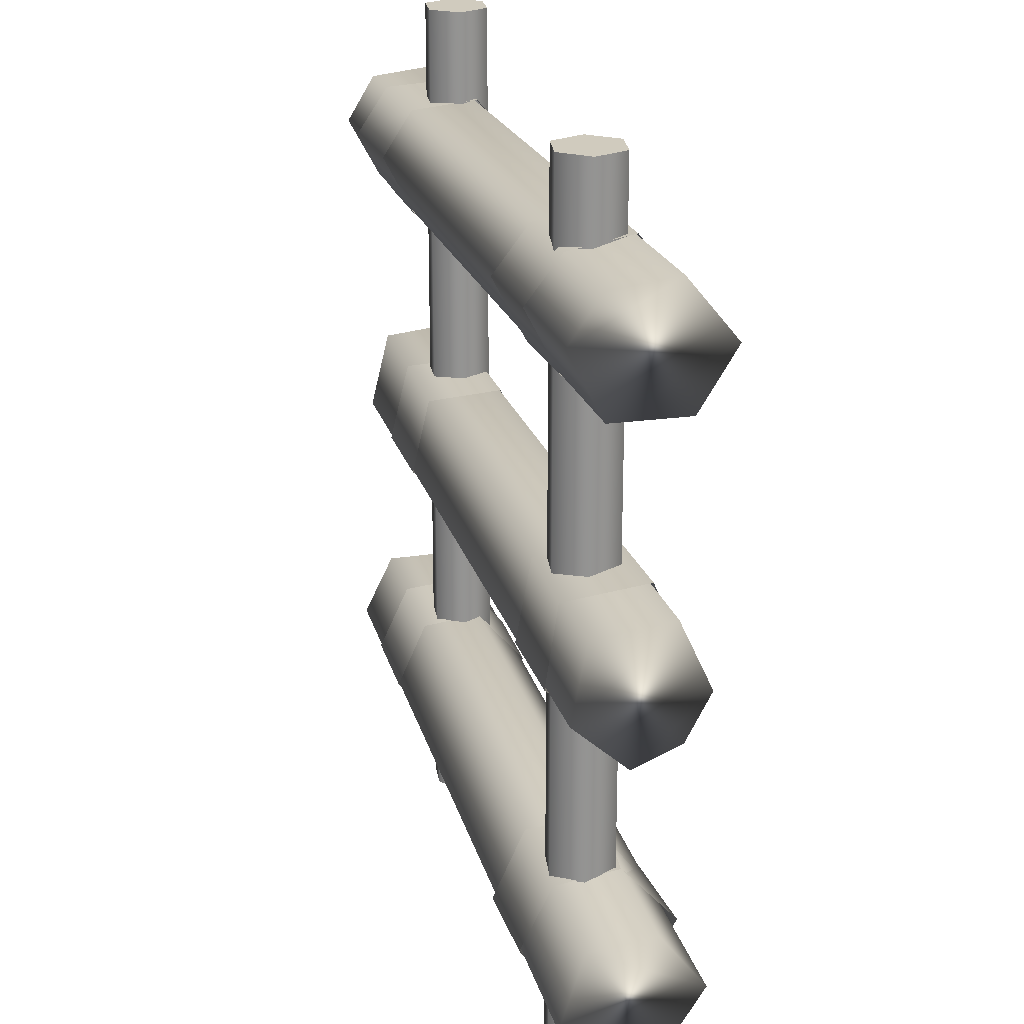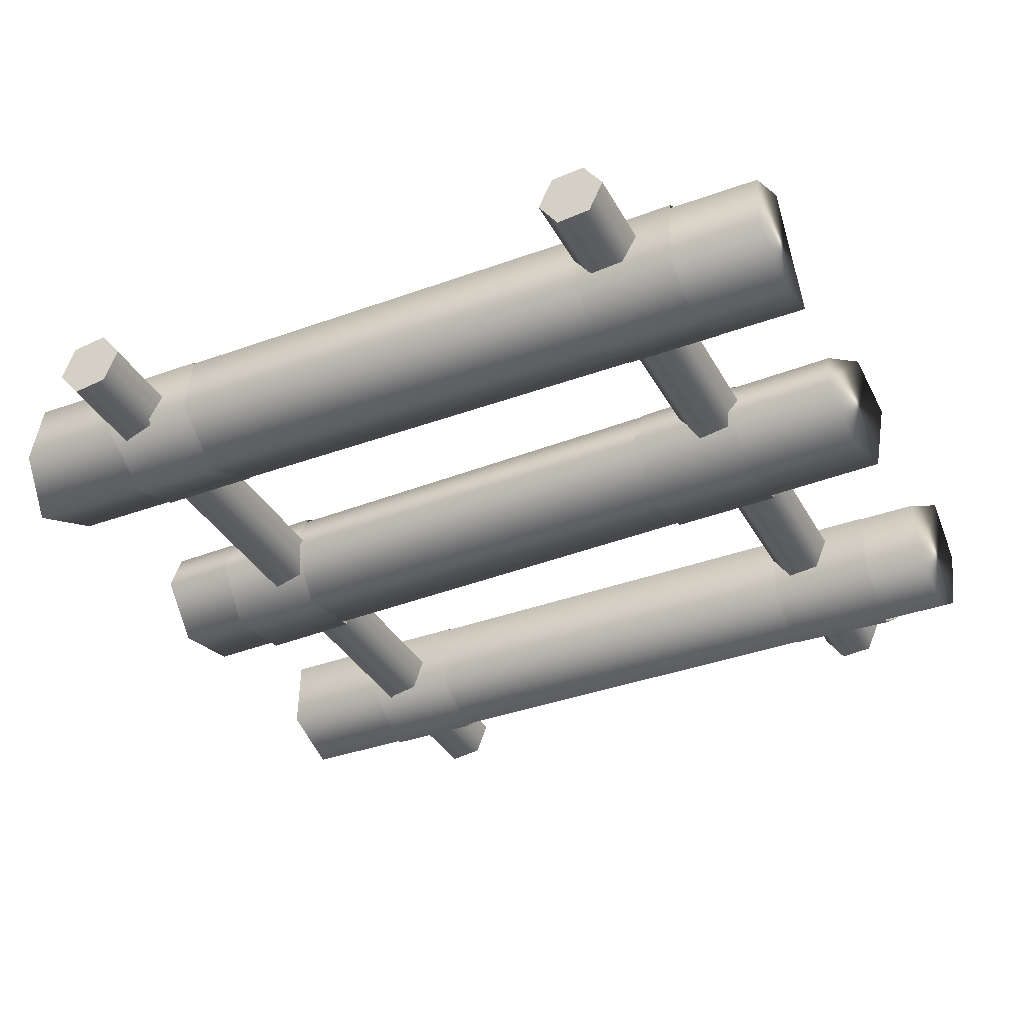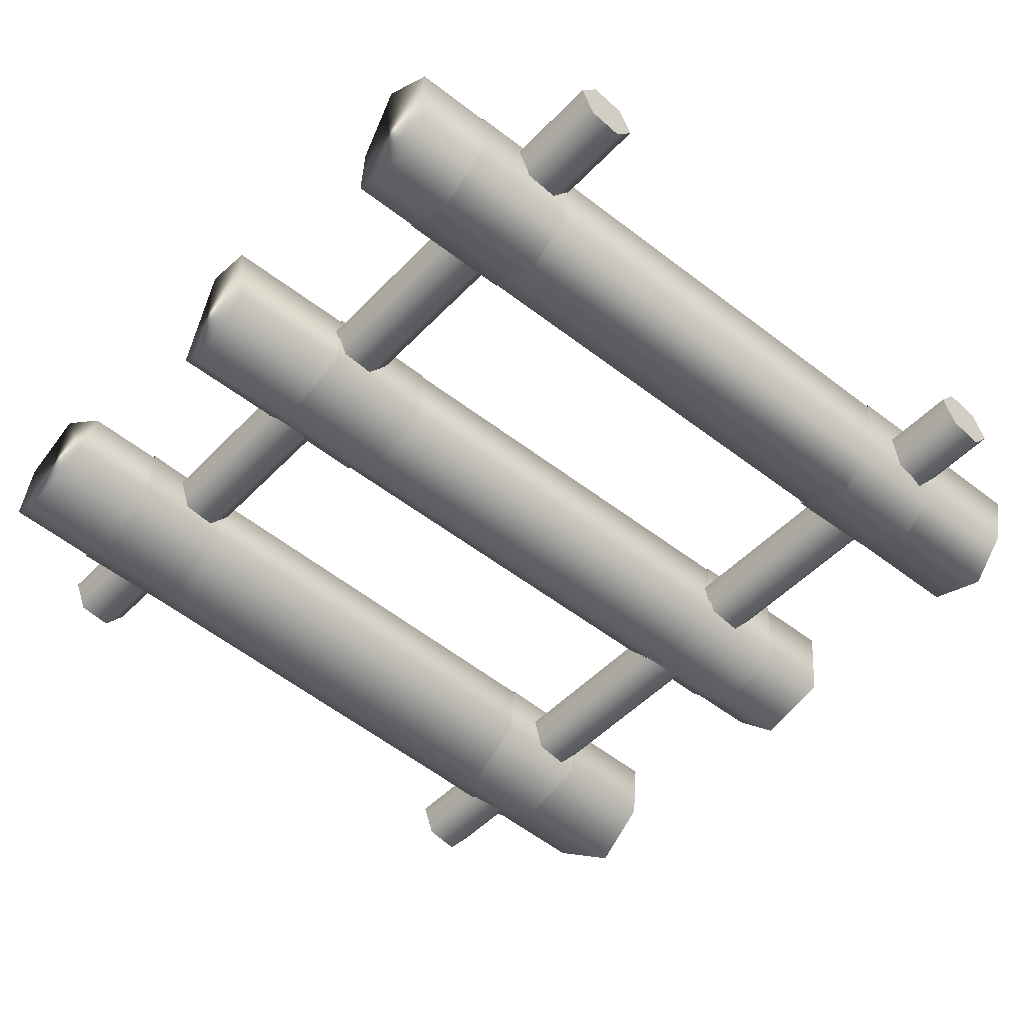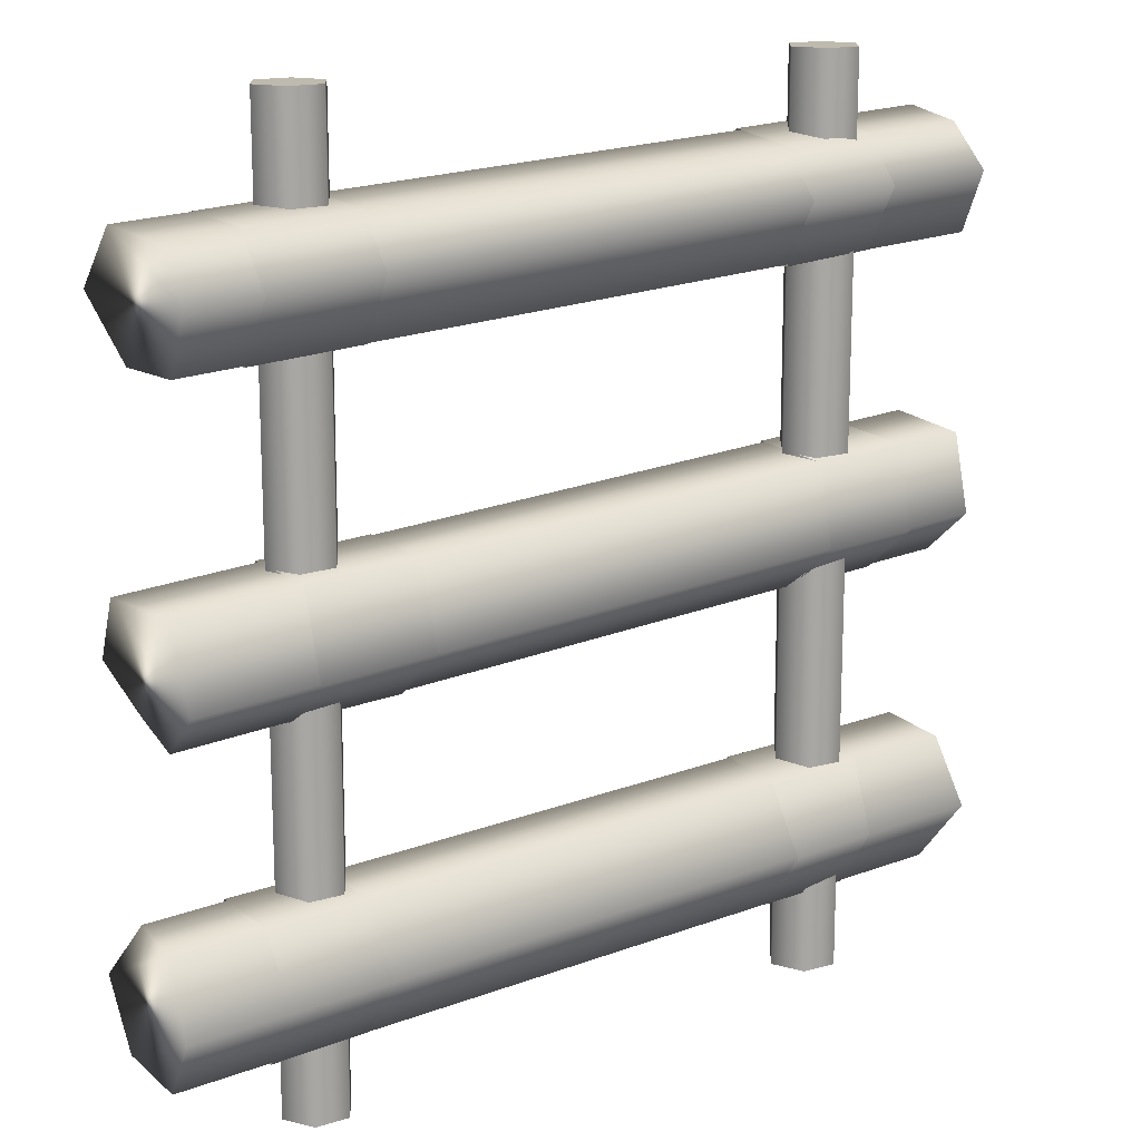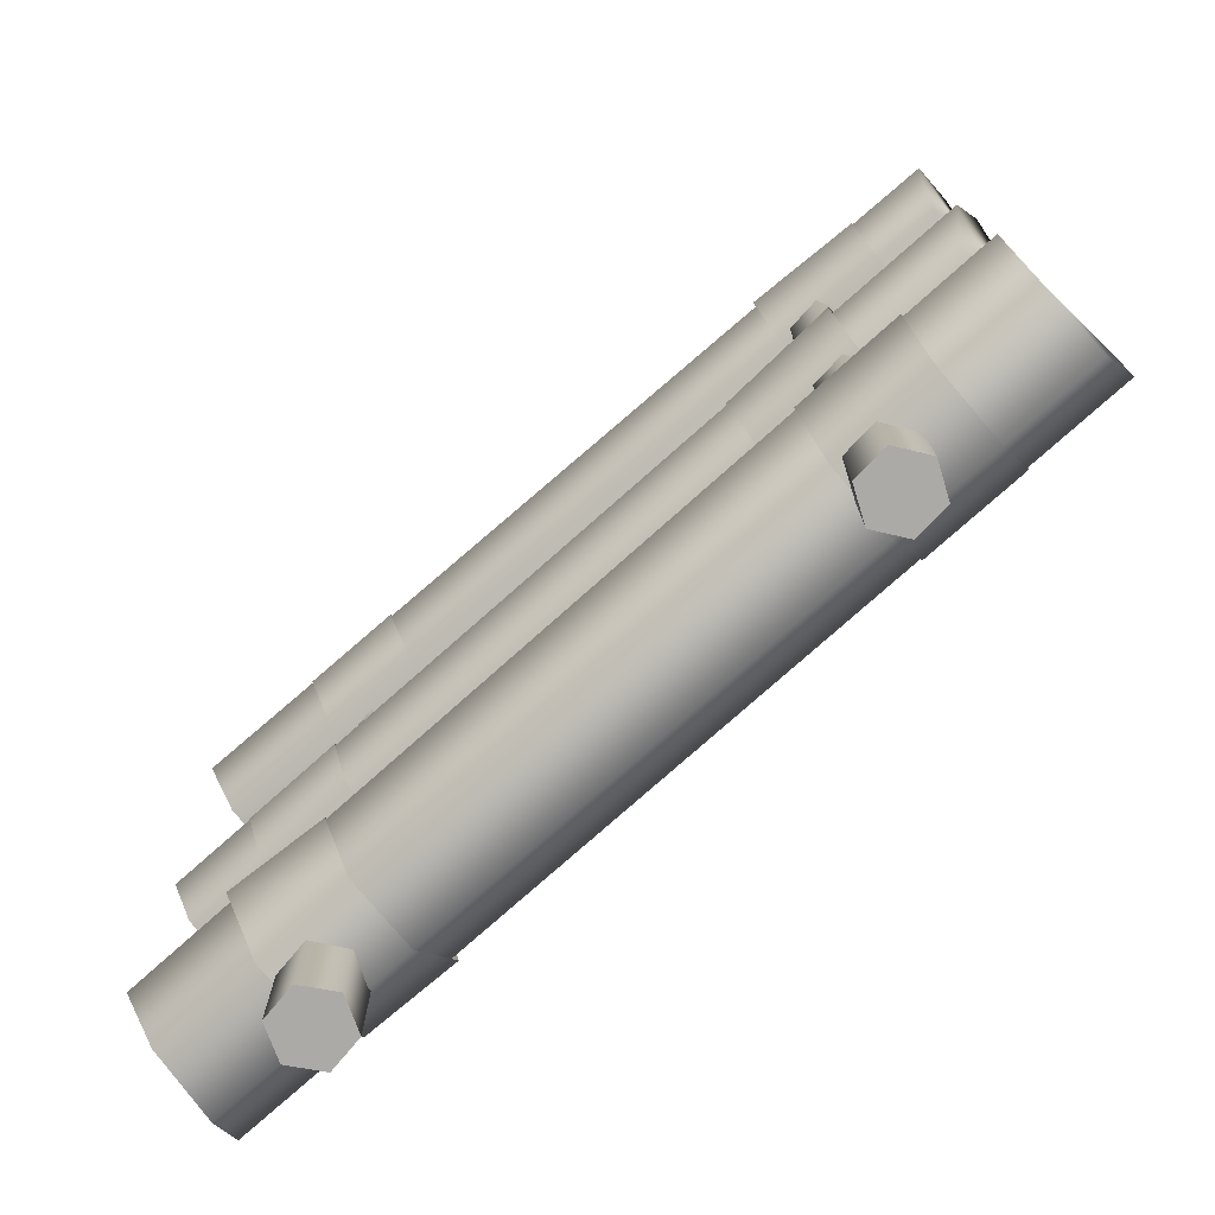
<metadata>
{"format":"obj","ext":"obj","renderer":"f3d","projection":"perspective","resolution":1024,"background":"white","views":[{"elev":23.4,"azim":-104.2,"up":"+Y"},{"elev":-35.2,"azim":25.3,"up":"+Z"},{"elev":-51.7,"azim":137.8,"up":"+Z"},{"elev":15.8,"azim":142.1,"up":"+Y"},{"elev":-76.1,"azim":41.7,"up":"+Y"}]}
</metadata>
<code>
o model_4630
v 0.4681 0.7595 -0.3408
v 0.4864 0.8259 -0.3031
v -0.4966 0.8621 -0.2922
v -0.4917 0.7946 -0.3309
v 0.487 0.8888 -0.3521
v -0.4873 0.9253 -0.3428
v 0.4807 0.8817 -0.4279
v -0.4799 0.9146 -0.4129
v 0.4766 0.83 -0.4605
v -0.488 0.8665 -0.451
v 0.472 0.7624 -0.425
v -0.4955 0.7967 -0.4156
v 0.4681 0.7595 -0.3408
v -0.4917 0.7946 -0.3309
v 0.487 0.8888 -0.3521
v 0.4766 0.83 -0.4605
v 0.4807 0.8817 -0.4279
v 0.472 0.7624 -0.425
v 0.4864 0.8259 -0.3031
v 0.4681 0.7595 -0.3408
v -0.488 0.8665 -0.451
v -0.4873 0.9253 -0.3428
v -0.4799 0.9146 -0.4129
v -0.4955 0.7967 -0.4156
v -0.4966 0.8621 -0.2922
v -0.4917 0.7946 -0.3309
v -0.4941 0.4653 -0.3331
v -0.4919 0.4422 -0.385
v 0.4636 0.409 -0.3811
v 0.4621 0.4308 -0.3278
v -0.4979 0.5194 -0.3071
v -0.4941 0.4653 -0.3331
v 0.4621 0.4308 -0.3278
v 0.4853 0.4833 -0.3027
v -0.4867 0.5912 -0.3388
v 0.4916 0.5515 -0.3354
v 0.4797 0.5474 -0.4167
v -0.4878 0.5815 -0.4261
v -0.4899 0.4946 -0.4438
v 0.4739 0.4602 -0.4396
v -0.4867 0.5912 -0.3388
v -0.4878 0.5815 -0.4261
v -0.4899 0.4946 -0.4438
v 0.4853 0.4833 -0.3027
v 0.4739 0.4602 -0.4396
v 0.4797 0.5474 -0.4167
v 0.4916 0.5515 -0.3354
v 0.4636 0.409 -0.3811
v 0.4621 0.4308 -0.3278
v -0.4919 0.4422 -0.385
v -0.4979 0.5194 -0.3071
v -0.4979 0.5194 -0.3071
v -0.4941 0.4653 -0.3331
v -0.4671 0.1051 -0.3324
v -0.4706 0.09304 -0.4103
v 0.49 0.08924 -0.4069
v 0.4889 0.09927 -0.3291
v -0.4706 0.09304 -0.4103
v -0.492 0.16 -0.4529
v 0.4975 0.156 -0.4501
v 0.49 0.08924 -0.4069
v -0.4786 0.2364 -0.4217
v 0.4922 0.2306 -0.4158
v -0.4784 0.2442 -0.3475
v 0.4812 0.2359 -0.347
v -0.4753 0.1746 -0.2951
v 0.4891 0.1696 -0.2921
v -0.4753 0.1746 -0.2951
v -0.4784 0.2442 -0.3475
v -0.4786 0.2364 -0.4217
v -0.4671 0.1051 -0.3324
v 0.4922 0.2306 -0.4158
v 0.4889 0.09927 -0.3291
v 0.49 0.08924 -0.4069
v 0.4975 0.156 -0.4501
v -0.4786 0.2364 -0.4217
v -0.492 0.16 -0.4529
v -0.4706 0.09304 -0.4103
v 0.4812 0.2359 -0.347
v 0.4891 0.1696 -0.2921
v 0.2687 0.769 -0.4241
v 0.2697 0.8378 -0.4594
v 0.3991 0.832 -0.4648
v 0.3973 0.7637 -0.4243
v 0.2693 0.7661 -0.3381
v 0.3974 0.7607 -0.3401
v 0.2706 0.8377 -0.2962
v 0.2693 0.7661 -0.3381
v 0.3974 0.7607 -0.3401
v 0.399 0.8299 -0.3007
v 0.271 0.898 -0.3478
v 0.4002 0.892 -0.3481
v 0.4002 0.8874 -0.427
v 0.2706 0.8907 -0.4248
v -0.35 0.9225 -0.3438
v -0.2367 0.9181 -0.3457
v -0.2403 0.907 -0.418
v -0.354 0.9113 -0.4163
v -0.3479 0.856 -0.2924
v -0.235 0.8519 -0.2932
v -0.3498 0.7888 -0.3313
v -0.2368 0.7833 -0.3337
v -0.3545 0.7917 -0.4182
v -0.2411 0.7861 -0.4208
v -0.2368 0.7833 -0.3337
v -0.3498 0.7888 -0.3313
v -0.3558 0.8619 -0.4549
v -0.2421 0.8563 -0.4575
v 0.2101 0.4701 -0.4429
v 0.2111 0.5579 -0.4224
v 0.3405 0.5558 -0.4201
v 0.3392 0.4649 -0.4427
v 0.2091 0.4148 -0.381
v 0.3374 0.4125 -0.3815
v 0.337 0.4345 -0.3275
v 0.2115 0.4389 -0.3287
v 0.2099 0.4931 -0.3023
v 0.2115 0.4389 -0.3287
v 0.337 0.4345 -0.3275
v 0.3382 0.4913 -0.2972
v 0.2108 0.564 -0.3356
v 0.3397 0.5595 -0.335
v -0.3987 0.5895 -0.3364
v -0.2856 0.5847 -0.3373
v -0.2882 0.5776 -0.4281
v -0.4019 0.5804 -0.4311
v -0.3979 0.5172 -0.306
v -0.2851 0.5131 -0.305
v -0.4001 0.4612 -0.3318
v -0.2871 0.4576 -0.3282
v -0.4014 0.4374 -0.3863
v -0.2881 0.4318 -0.3816
v -0.2871 0.4576 -0.3282
v -0.4001 0.4612 -0.3318
v -0.4037 0.4899 -0.4452
v -0.2899 0.4863 -0.4452
v -0.35 0.1736 -0.2858
v -0.3501 0.1007 -0.3337
v -0.2434 0.1023 -0.3313
v -0.2426 0.1717 -0.2926
v -0.3493 0.09178 -0.4106
v -0.2427 0.09161 -0.4093
v -0.2427 0.09161 -0.4093
v -0.3493 0.09178 -0.4106
v -0.3479 0.1605 -0.4554
v -0.2412 0.16 -0.4577
v -0.3544 0.2372 -0.4217
v -0.236 0.2356 -0.4208
v -0.3489 0.2434 -0.3477
v -0.2385 0.2431 -0.3464
v 0.3902 0.2323 -0.416
v 0.278 0.2328 -0.4171
v 0.2786 0.2393 -0.3484
v 0.3914 0.2383 -0.3454
v 0.3863 0.1578 -0.4527
v 0.2733 0.1579 -0.4528
v 0.3848 0.08937 -0.4097
v 0.272 0.09013 -0.4079
v 0.3861 0.09846 -0.3261
v 0.273 0.09941 -0.3293
v 0.272 0.09013 -0.4079
v 0.3848 0.08937 -0.4097
v 0.3904 0.171 -0.29
v 0.2766 0.1724 -0.2908
v 0.2686 0 -0.3669
v 0.2846 0 -0.3323
v 0.2846 1 -0.3323
v 0.2686 1 -0.3669
v 0.3226 0 -0.3289
v 0.3226 1 -0.3289
v 0.3445 0 -0.36
v 0.3445 1 -0.36
v 0.3286 0 -0.3946
v 0.3286 1 -0.3946
v 0.2906 0 -0.3981
v 0.2906 1 -0.3981
v 0.2686 0 -0.3669
v 0.2686 1 -0.3669
v 0.2846 0 -0.3323
v 0.2686 0 -0.3669
v 0.3445 0 -0.36
v 0.3226 0 -0.3289
v 0.2686 1 -0.3669
v 0.3445 1 -0.36
v 0.3286 1 -0.3946
v 0.2906 1 -0.3981
v 0.2846 1 -0.3323
v 0.3226 1 -0.3289
v 0.3445 1 -0.36
v 0.2686 1 -0.3669
v 0.2906 0 -0.3981
v 0.3286 0 -0.3946
v -0.2802 0 -0.3772
v -0.2947 0 -0.4141
v -0.2947 1 -0.4141
v -0.2802 1 -0.3772
v -0.3338 0 -0.42
v -0.3338 1 -0.42
v -0.3584 0 -0.389
v -0.3584 1 -0.389
v -0.344 0 -0.3522
v -0.344 1 -0.3522
v -0.3049 0 -0.3463
v -0.3049 1 -0.3463
v -0.2802 0 -0.3772
v -0.2802 1 -0.3772
v -0.2802 1 -0.3772
v -0.3584 1 -0.389
v -0.344 1 -0.3522
v -0.3049 1 -0.3463
v -0.2947 0 -0.4141
v -0.2802 0 -0.3772
v -0.3584 0 -0.389
v -0.3338 0 -0.42
v -0.3049 0 -0.3463
v -0.344 0 -0.3522
v -0.2947 1 -0.4141
v -0.3338 1 -0.42
v -0.3584 1 -0.389
v -0.2802 1 -0.3772
g surface_000
f 52 50 53
f 80 72 79
f 80 73 72
f 75 72 73
f 75 73 74
f 77 71 76
f 77 78 71
f 68 70 71
f 68 69 70
f 58 60 61
f 58 59 60
f 59 63 60
f 59 62 63
f 63 62 64
f 63 64 65
f 64 67 65
f 64 66 67
f 66 57 67
f 66 54 57
f 54 56 57
f 54 55 56
f 51 43 50
f 51 41 43
f 41 42 43
f 48 44 49
f 48 45 44
f 47 44 45
f 47 45 46
f 31 32 33
f 31 33 34
f 35 31 34
f 35 34 36
f 37 35 36
f 37 38 35
f 39 38 37
f 39 37 40
f 28 39 40
f 28 40 29
f 27 28 29
f 27 29 30
f 24 26 25
f 21 24 25
f 21 25 22
f 21 22 23
f 20 18 19
f 18 15 19
f 18 16 15
f 15 16 17
f 11 13 14
f 11 14 12
f 9 11 12
f 9 12 10
f 8 9 10
f 8 7 9
f 5 7 8
f 5 8 6
f 2 5 6
f 2 6 3
f 1 2 3
f 1 3 4
f 159 161 162
f 159 160 161
f 163 160 159
f 163 164 160
f 154 164 163
f 154 153 164
f 151 153 154
f 151 152 153
f 155 152 151
f 155 156 152
f 157 156 155
f 157 158 156
f 143 144 145
f 143 145 146
f 145 148 146
f 145 147 148
f 147 150 148
f 147 149 150
f 149 140 150
f 149 137 140
f 137 139 140
f 137 138 139
f 138 142 139
f 138 141 142
f 131 133 134
f 131 132 133
f 135 132 131
f 135 136 132
f 126 136 135
f 126 125 136
f 123 125 126
f 123 124 125
f 127 124 123
f 127 128 124
f 129 128 127
f 129 130 128
f 117 118 119
f 117 119 120
f 121 117 120
f 121 120 122
f 111 121 122
f 111 110 121
f 109 110 111
f 109 111 112
f 113 109 112
f 113 112 114
f 115 113 114
f 115 116 113
f 103 105 106
f 103 104 105
f 107 104 103
f 107 108 104
f 98 108 107
f 98 97 108
f 95 97 98
f 95 96 97
f 99 96 95
f 99 100 96
f 101 100 99
f 101 102 100
f 87 88 89
f 87 89 90
f 91 87 90
f 91 90 92
f 93 91 92
f 93 94 91
f 83 94 93
f 83 82 94
f 81 82 83
f 81 83 84
f 85 81 84
f 85 84 86
f 181 191 192
f 181 180 191
f 179 180 181
f 179 181 182
f 187 189 190
f 187 188 189
f 183 185 186
f 183 184 185
f 175 177 178
f 175 178 176
f 173 175 176
f 173 176 174
f 171 173 174
f 171 174 172
f 169 171 172
f 169 172 170
f 166 169 170
f 166 170 167
f 165 166 167
f 165 167 168
f 217 219 220
f 217 218 219
f 213 215 216
f 213 212 215
f 211 212 213
f 211 213 214
f 207 209 210
f 207 208 209
f 203 205 206
f 203 206 204
f 201 203 204
f 201 204 202
f 199 201 202
f 199 202 200
f 197 199 200
f 197 200 198
f 194 197 198
f 194 198 195
f 193 194 195
f 193 195 196

</code>
